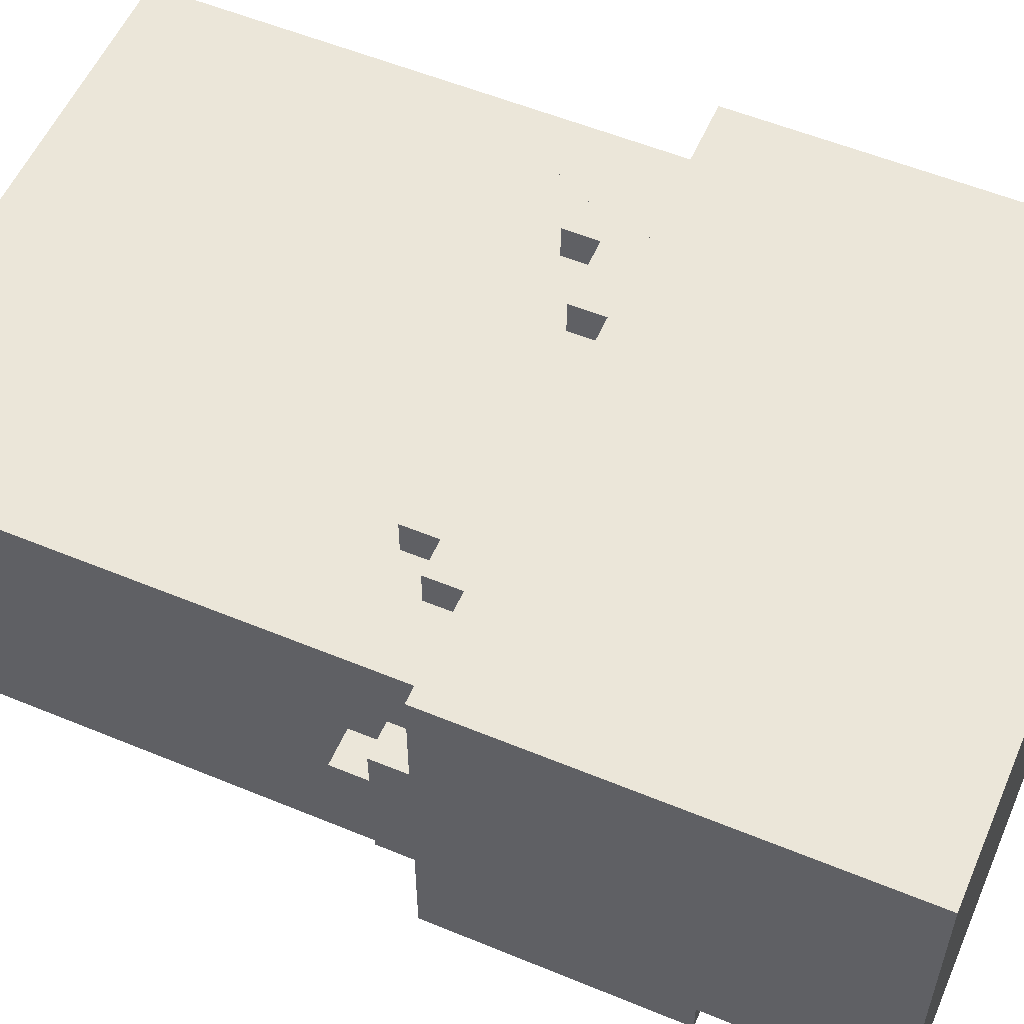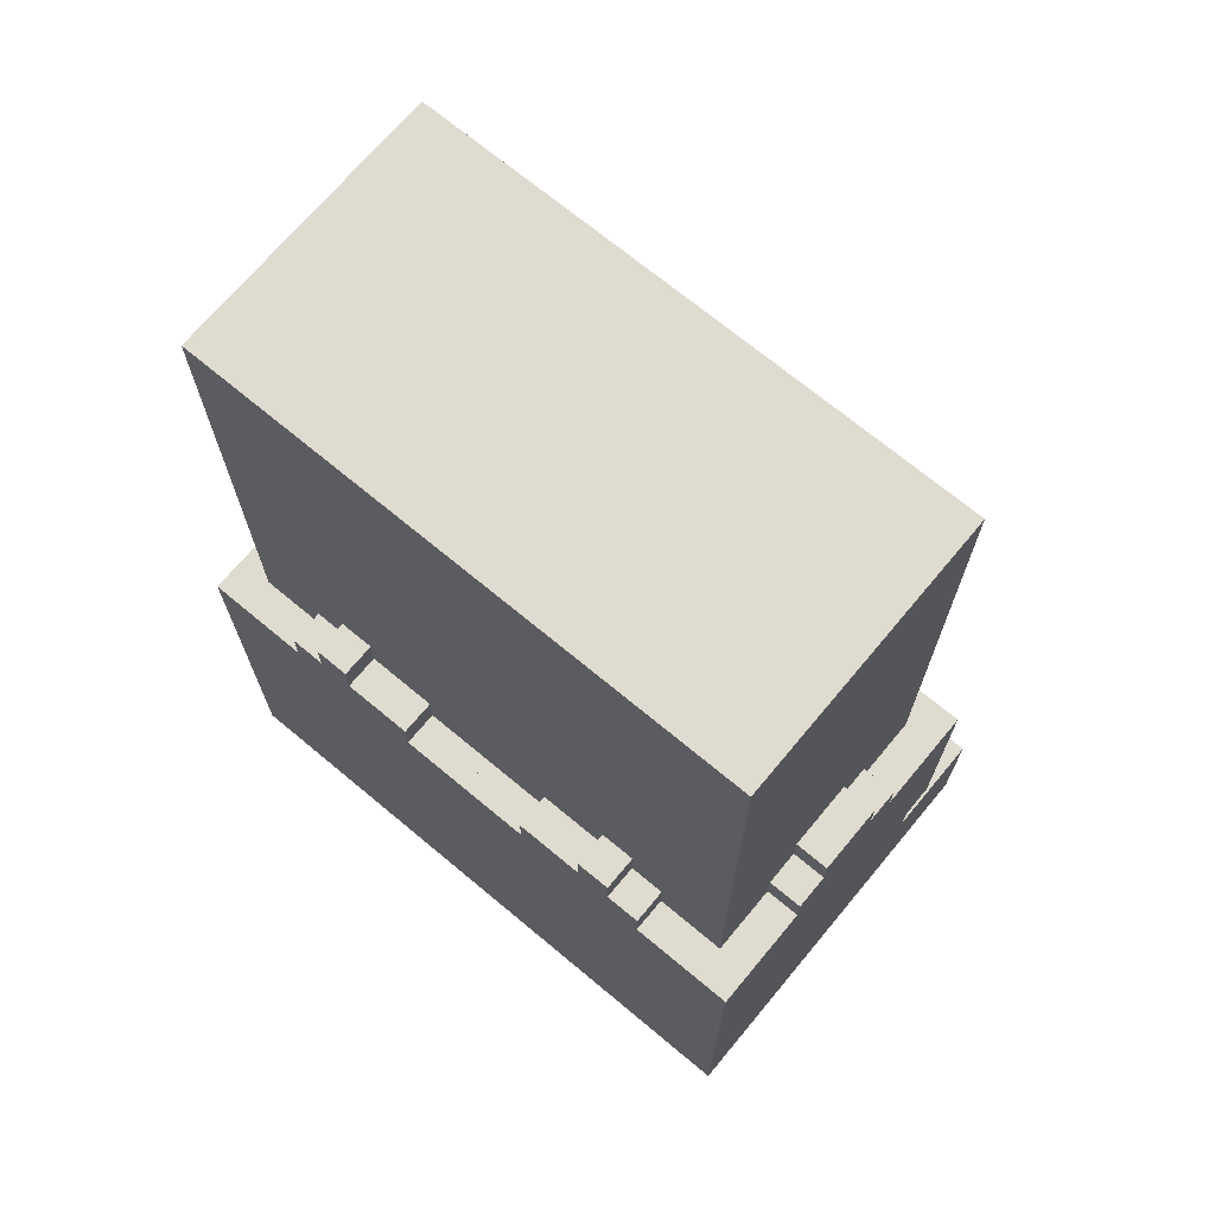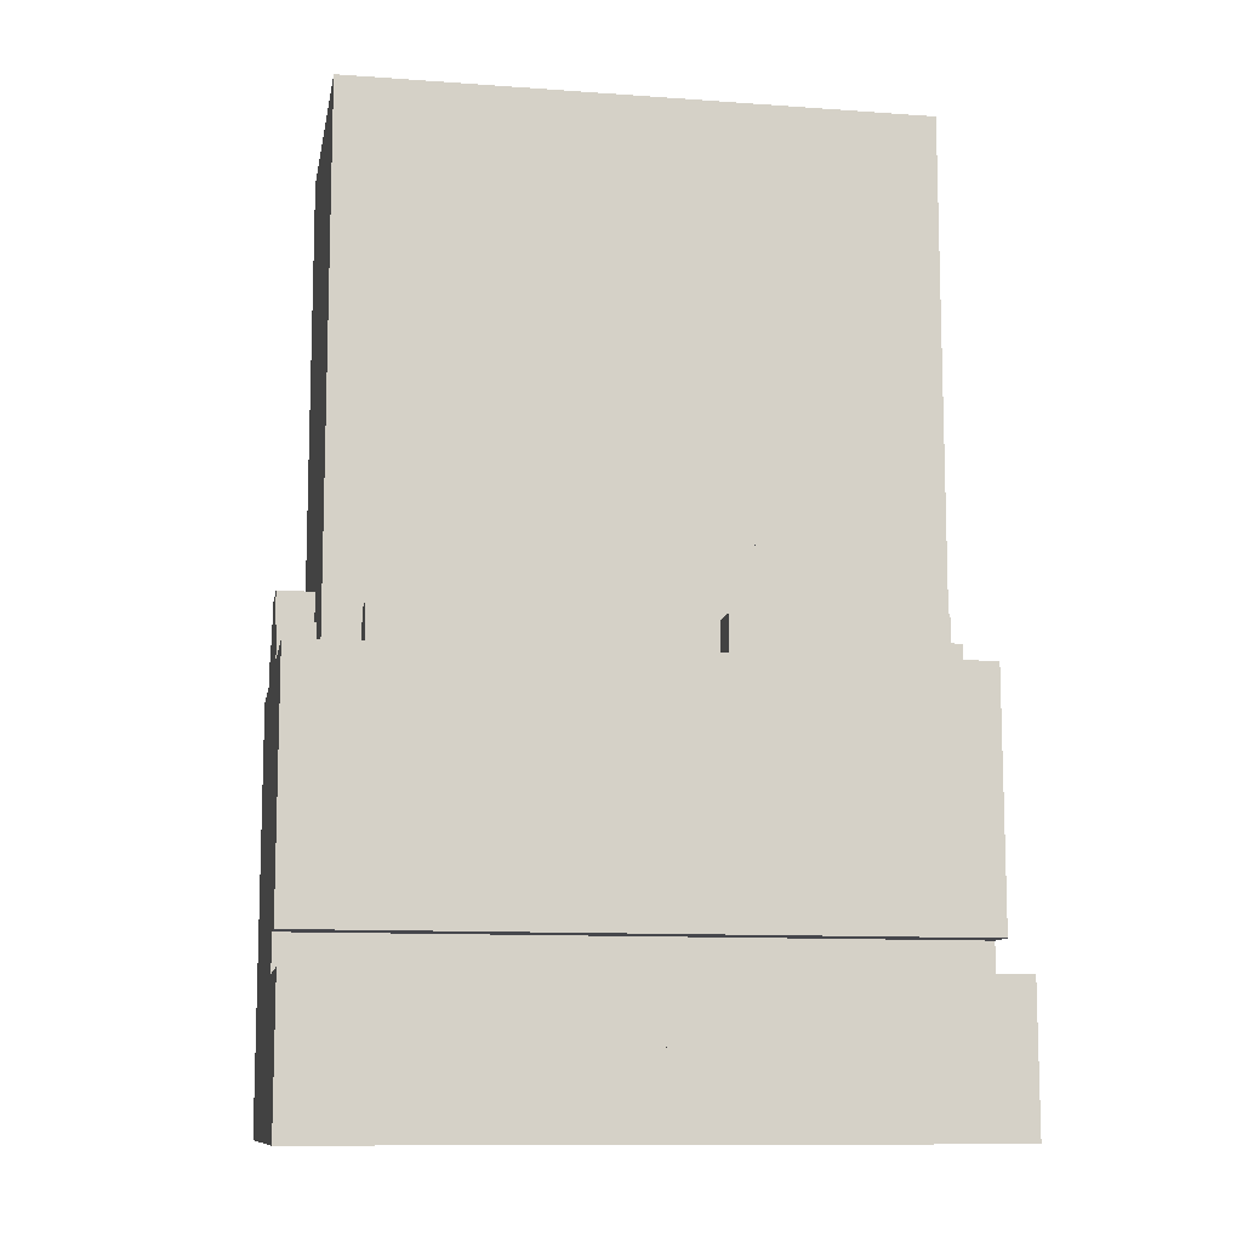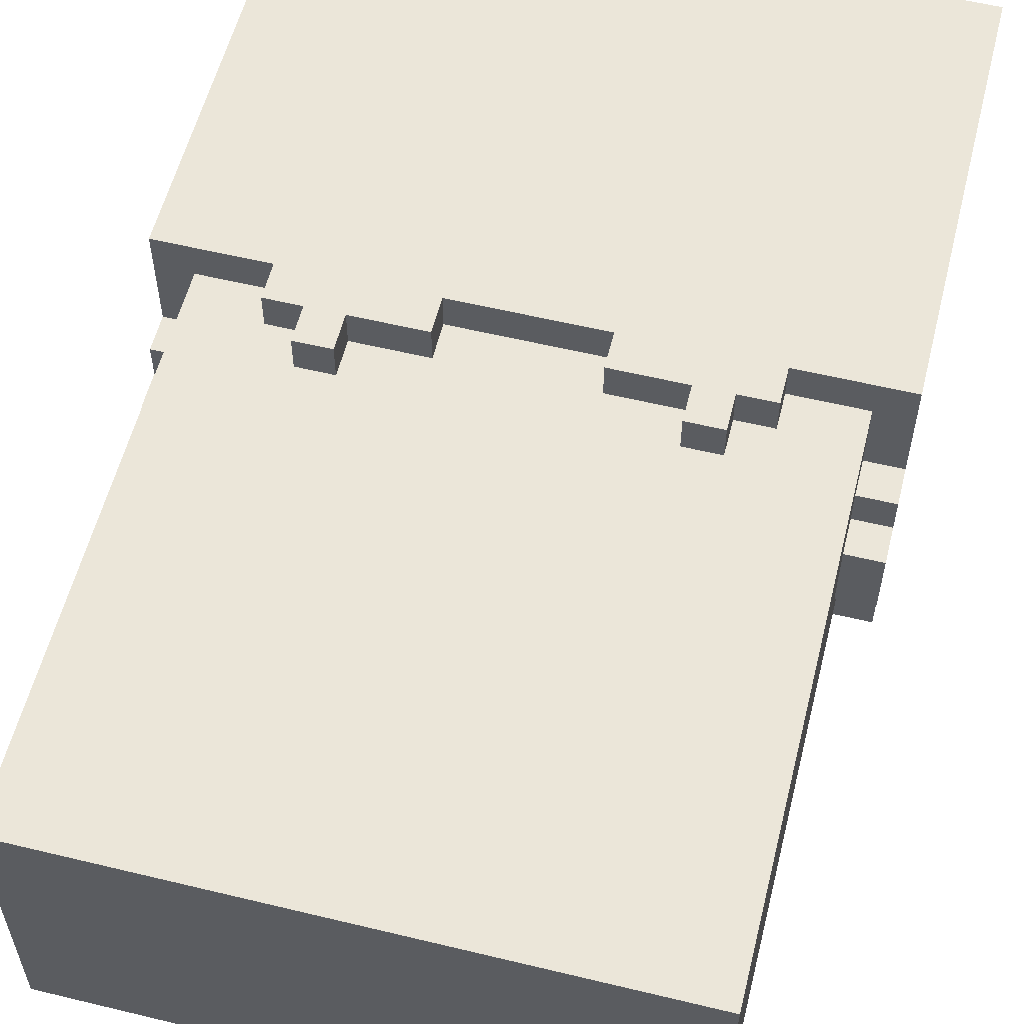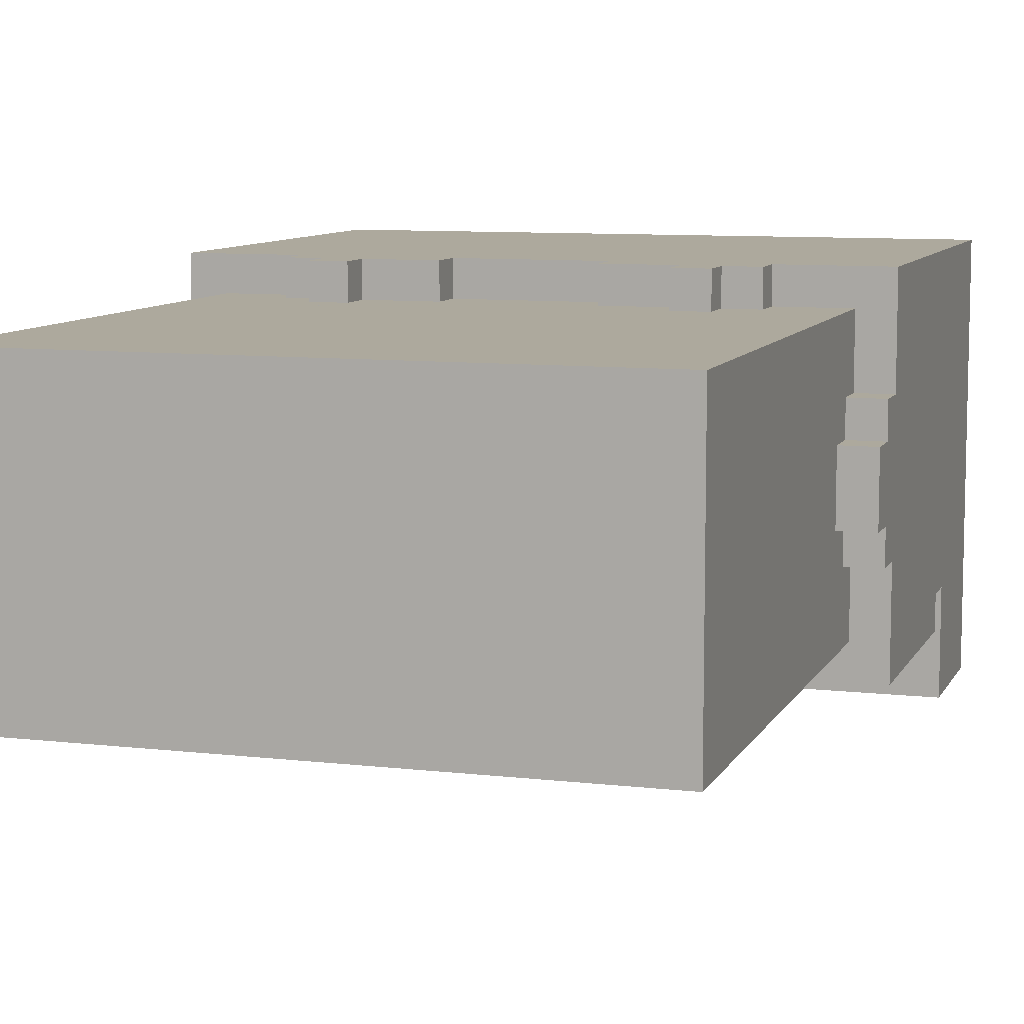
<metadata>
{"format":"obj","ext":"obj","renderer":"f3d","projection":"perspective","resolution":1024,"background":"white","views":[{"elev":55.8,"azim":113.4,"up":"+Y"},{"elev":70.2,"azim":-140.2,"up":"+Z"},{"elev":-11.0,"azim":-10.1,"up":"+Z"},{"elev":57.4,"azim":14.1,"up":"+Y"},{"elev":8.8,"azim":17.5,"up":"+Y"}]}
</metadata>
<code>
g avatar_good_yeti_legs_mesh
v -3.815e-07 -0.1252 0.1289
v -3.815e-07 0.1561 0.004767
v -3.815e-07 -0.2189 0.004767
v -3.815e-07 -0.2189 0.1289
v -3.815e-07 -0.1252 0.1599
v 0 0.1248 0.3772
v 0 -0.1252 0.3772
v 0 0.1248 0.4703
v 0 -0.1252 0.4703
v 0 -0.1564 0.3772
v -3.815e-07 -0.1564 0.1599
v 0 0.1561 0.3772
v 0 -0.1252 0.8427
v 0 0.1248 0.8427
v 0 0.1248 0.4703
v 0 -0.1252 0.4703
v -0.0625 0.1561 0.4082
v -0.0625 0.1561 0.3772
v -0.0625 0.1248 0.3772
v -0.0625 0.1248 0.4082
v -0.0625 -0.1252 0.4082
v -0.0625 -0.1252 0.3772
v -0.0625 -0.1564 0.3772
v -0.0625 -0.1564 0.4082
v -0.125 0.1561 0.4393
v -0.125 0.1561 0.4082
v -0.125 0.1248 0.4082
v -0.125 0.1248 0.4393
v -0.1563 0.1248 0.4082
v -0.1563 0.1561 0.4082
v -0.1563 0.1561 0.4393
v -0.1563 0.1248 0.4393
v -0.1875 0.1248 0.3772
v -0.1875 0.1561 0.3772
v -0.1875 0.1561 0.4082
v -0.1875 0.1248 0.4082
v -0.2188 -0.1564 0.3772
v -0.2188 -0.1252 0.3772
v -0.2188 -0.1252 0.4082
v -0.2188 -0.1564 0.4082
v -0.25 -0.1252 0.4703
v -0.25 -0.1252 0.3772
v -0.25 0.1248 0.3772
v -0.25 0.1248 0.4703
v -0.2813 -0.2189 0.004767
v -0.2813 0.1561 0.004767
v -0.2813 -0.1252 0.1289
v -0.2813 -0.2189 0.1289
v -0.2813 -0.1252 0.1599
v -0.2813 0.1561 0.3772
v -0.2813 -0.1564 0.3772
v -0.2813 -0.1564 0.1599
v -0.2813 -0.0627 0.3772
v -0.2813 0.0623 0.3772
v -0.2813 0.0623 0.4082
v -0.2813 0.03105 0.4082
v -0.2813 -0.03145 0.4082
v -0.2813 -0.0627 0.4082
v -0.2813 0.03105 0.4393
v -0.2813 -0.03145 0.4393
v -3.815e-07 0.1561 0.004767
v 0 0.1561 0.3772
v -0.2813 0.1561 0.3772
v -0.2813 0.1561 0.004767
v -0.125 0.1561 0.4082
v -0.0625 0.1561 0.3772
v -0.0625 0.1561 0.4082
v -0.1563 0.1561 0.4082
v -0.1875 0.1561 0.3772
v -0.125 0.1561 0.4393
v -0.1563 0.1561 0.4393
v -0.1875 0.1561 0.4082
v -0.25 0.1248 0.4703
v -0.25 0.1248 0.3772
v 0 0.1248 0.3772
v 0 0.1248 0.4703
v -0.2813 0.0623 0.3772
v -0.25 0.0623 0.3772
v -0.25 0.0623 0.4082
v -0.2813 0.0623 0.4082
v -0.2813 0.03105 0.4082
v -0.25 0.03105 0.4082
v -0.25 0.03105 0.4393
v -0.2813 0.03105 0.4393
v -0.25 -0.03145 0.4393
v -0.25 -0.03145 0.4082
v -0.2813 -0.03145 0.4082
v -0.2813 -0.03145 0.4393
v -0.25 -0.0627 0.4082
v -0.25 -0.0627 0.3772
v -0.2813 -0.0627 0.3772
v -0.2813 -0.0627 0.4082
v 0 -0.1252 0.4703
v 0 -0.1252 0.3772
v -0.25 -0.1252 0.3772
v -0.25 -0.1252 0.4703
v -3.815e-07 -0.1252 0.1599
v -3.815e-07 -0.1252 0.1289
v -0.2813 -0.1252 0.1289
v -0.2813 -0.1252 0.1599
v -0.0625 -0.1564 0.4082
v -0.0625 -0.1564 0.3772
v -0.2188 -0.1564 0.3772
v -0.2188 -0.1564 0.4082
v -0.2813 -0.1564 0.1599
v -0.2813 -0.1564 0.3772
v 0 -0.1564 0.3772
v -3.815e-07 -0.1564 0.1599
v -3.815e-07 -0.2189 0.1289
v -3.815e-07 -0.2189 0.004767
v -0.2813 -0.2189 0.004767
v -0.2813 -0.2189 0.1289
v -3.815e-07 -0.2189 0.004767
v -3.815e-07 0.1561 0.004767
v -0.2813 0.1561 0.004767
v -0.2813 -0.2189 0.004767
v -3.815e-07 -0.1564 0.1599
v -3.815e-07 -0.1252 0.1599
v -0.2813 -0.1252 0.1599
v -0.2813 -0.1564 0.1599
v -0.2813 -0.1252 0.1289
v -3.815e-07 -0.1252 0.1289
v -3.815e-07 -0.2189 0.1289
v -0.2813 -0.2189 0.1289
v -0.2813 0.1561 0.3772
v 0 0.1561 0.3772
v 0 0.1248 0.3772
v -0.25 0.1248 0.3772
v -0.25 0.1248 0.3772
v -0.25 -0.1252 0.3772
v -0.2813 -0.1564 0.3772
v -0.2813 0.1561 0.3772
v -0.25 -0.1252 0.3772
v 0 -0.1252 0.3772
v 0 -0.1564 0.3772
v -0.2813 -0.1564 0.3772
v -0.125 0.1561 0.4082
v -0.0625 0.1561 0.4082
v -0.0625 0.1248 0.4082
v -0.125 0.1248 0.4082
v -0.1875 0.1561 0.4082
v -0.1563 0.1561 0.4082
v -0.1563 0.1248 0.4082
v -0.1875 0.1248 0.4082
v -0.2813 0.0623 0.4082
v -0.25 0.0623 0.4082
v -0.25 0.03105 0.4082
v -0.2813 0.03105 0.4082
v -0.2813 -0.03145 0.4082
v -0.25 -0.03145 0.4082
v -0.25 -0.0627 0.4082
v -0.2813 -0.0627 0.4082
v -0.2188 -0.1252 0.4082
v -0.0625 -0.1252 0.4082
v -0.0625 -0.1564 0.4082
v -0.2188 -0.1564 0.4082
v -0.1563 0.1561 0.4393
v -0.125 0.1561 0.4393
v -0.125 0.1248 0.4393
v -0.1563 0.1248 0.4393
v -0.2813 0.03105 0.4393
v -0.25 0.03105 0.4393
v -0.25 -0.03145 0.4393
v -0.2813 -0.03145 0.4393
v -0.25 0.1248 0.8427
v 0 0.1248 0.8427
v 0 -0.1252 0.8427
v -0.25 -0.1252 0.8427
v -0.25 -0.1252 0.8427
v -0.25 -0.1252 0.4703
v -0.25 0.1248 0.4703
v -0.25 0.1248 0.8427
v -0.25 0.1248 0.8427
v -0.25 0.1248 0.4703
v 0 0.1248 0.4703
v 0 0.1248 0.8427
v 0 -0.1252 0.8427
v 0 -0.1252 0.4703
v -0.25 -0.1252 0.4703
v -0.25 -0.1252 0.8427
v -0.25 0.1248 0.4703
v 0 0.1248 0.4703
v 0 -0.1252 0.4703
v -0.25 -0.1252 0.4703
v 0 -0.1252 0.4703
v 0 0.1248 0.4703
v -0.25 0.1248 0.4703
v -0.25 -0.1252 0.4703
v 3.052e-07 -0.1252 0.1289
v 3.052e-07 -0.2189 0.1289
v 3.052e-07 -0.2189 0.004767
v 3.052e-07 0.1561 0.004767
v 3.052e-07 -0.1252 0.1599
v 0 0.1248 0.3772
v 0 -0.1252 0.3772
v 0 0.1248 0.4703
v 0 -0.1252 0.4703
v 0 -0.1564 0.3772
v 3.052e-07 -0.1564 0.1599
v 0 0.1561 0.3772
v 0 0.1248 0.4703
v 0 0.1248 0.8427
v 0 -0.1252 0.8427
v 0 -0.1252 0.4703
v 0.0625 0.1561 0.4082
v 0.0625 0.1248 0.4082
v 0.0625 0.1248 0.3772
v 0.0625 0.1561 0.3772
v 0.0625 -0.1252 0.4082
v 0.0625 -0.1564 0.4082
v 0.0625 -0.1564 0.3772
v 0.0625 -0.1252 0.3772
v 0.125 0.1561 0.4393
v 0.125 0.1248 0.4393
v 0.125 0.1248 0.4082
v 0.125 0.1561 0.4082
v 0.1563 0.1561 0.4393
v 0.1563 0.1561 0.4082
v 0.1563 0.1248 0.4082
v 0.1563 0.1248 0.4393
v 0.1875 0.1561 0.4082
v 0.1875 0.1561 0.3772
v 0.1875 0.1248 0.3772
v 0.1875 0.1248 0.4082
v 0.2188 -0.1252 0.4082
v 0.2188 -0.1252 0.3772
v 0.2188 -0.1564 0.3772
v 0.2188 -0.1564 0.4082
v 0.25 0.1248 0.3772
v 0.25 -0.1252 0.3772
v 0.25 -0.1252 0.4703
v 0.25 0.1248 0.4703
v 0.2813 -0.1252 0.1289
v 0.2813 0.1561 0.004767
v 0.2813 -0.2189 0.004767
v 0.2813 -0.2189 0.1289
v 0.2813 -0.1252 0.1599
v 0.2813 0.1561 0.3772
v 0.2813 -0.1564 0.3772
v 0.2813 -0.1564 0.1599
v 0.2813 0.0623 0.4082
v 0.2813 0.0623 0.3772
v 0.2813 -0.0627 0.3772
v 0.2813 0.03105 0.4082
v 0.2813 -0.03145 0.4082
v 0.2813 -0.0627 0.4082
v 0.2813 0.03105 0.4393
v 0.2813 -0.03145 0.4393
v 0.2813 0.1561 0.3772
v 0 0.1561 0.3772
v 3.052e-07 0.1561 0.004767
v 0.2813 0.1561 0.004767
v 0.125 0.1561 0.4082
v 0.0625 0.1561 0.4082
v 0.0625 0.1561 0.3772
v 0.1563 0.1561 0.4082
v 0.1875 0.1561 0.3772
v 0.125 0.1561 0.4393
v 0.1563 0.1561 0.4393
v 0.1875 0.1561 0.4082
v 0 0.1248 0.3772
v 0.25 0.1248 0.3772
v 0.25 0.1248 0.4703
v 0 0.1248 0.4703
v 0.2813 0.0623 0.3772
v 0.2813 0.0623 0.4082
v 0.25 0.0623 0.4082
v 0.25 0.0623 0.3772
v 0.2813 0.03105 0.4082
v 0.2813 0.03105 0.4393
v 0.25 0.03105 0.4393
v 0.25 0.03105 0.4082
v 0.2813 -0.03145 0.4082
v 0.25 -0.03145 0.4082
v 0.25 -0.03145 0.4393
v 0.2813 -0.03145 0.4393
v 0.2813 -0.0627 0.3772
v 0.25 -0.0627 0.3772
v 0.25 -0.0627 0.4082
v 0.2813 -0.0627 0.4082
v 0.25 -0.1252 0.3772
v 0 -0.1252 0.3772
v 0 -0.1252 0.4703
v 0.25 -0.1252 0.4703
v 0.2813 -0.1252 0.1289
v 3.052e-07 -0.1252 0.1289
v 3.052e-07 -0.1252 0.1599
v 0.2813 -0.1252 0.1599
v 0.2188 -0.1564 0.3772
v 0.0625 -0.1564 0.3772
v 0.0625 -0.1564 0.4082
v 0.2188 -0.1564 0.4082
v 0 -0.1564 0.3772
v 0.2813 -0.1564 0.3772
v 0.2813 -0.1564 0.1599
v 3.052e-07 -0.1564 0.1599
v 0.2813 -0.2189 0.004767
v 3.052e-07 -0.2189 0.004767
v 3.052e-07 -0.2189 0.1289
v 0.2813 -0.2189 0.1289
v 3.052e-07 -0.2189 0.004767
v 0.2813 -0.2189 0.004767
v 0.2813 0.1561 0.004767
v 3.052e-07 0.1561 0.004767
v 3.052e-07 -0.1564 0.1599
v 0.2813 -0.1564 0.1599
v 0.2813 -0.1252 0.1599
v 3.052e-07 -0.1252 0.1599
v 3.052e-07 -0.2189 0.1289
v 3.052e-07 -0.1252 0.1289
v 0.2813 -0.1252 0.1289
v 0.2813 -0.2189 0.1289
v 0 0.1248 0.3772
v 0 0.1561 0.3772
v 0.2813 0.1561 0.3772
v 0.25 0.1248 0.3772
v 0.25 0.1248 0.3772
v 0.2813 0.1561 0.3772
v 0.2813 -0.1564 0.3772
v 0.25 -0.1252 0.3772
v 0 -0.1564 0.3772
v 0 -0.1252 0.3772
v 0.25 -0.1252 0.3772
v 0.2813 -0.1564 0.3772
v 0.0625 0.1248 0.4082
v 0.0625 0.1561 0.4082
v 0.125 0.1561 0.4082
v 0.125 0.1248 0.4082
v 0.1563 0.1248 0.4082
v 0.1563 0.1561 0.4082
v 0.1875 0.1561 0.4082
v 0.1875 0.1248 0.4082
v 0.25 0.03105 0.4082
v 0.25 0.0623 0.4082
v 0.2813 0.0623 0.4082
v 0.2813 0.03105 0.4082
v 0.25 -0.0627 0.4082
v 0.25 -0.03145 0.4082
v 0.2813 -0.03145 0.4082
v 0.2813 -0.0627 0.4082
v 0.0625 -0.1564 0.4082
v 0.0625 -0.1252 0.4082
v 0.2188 -0.1252 0.4082
v 0.2188 -0.1564 0.4082
v 0.125 0.1248 0.4393
v 0.125 0.1561 0.4393
v 0.1563 0.1561 0.4393
v 0.1563 0.1248 0.4393
v 0.25 -0.03145 0.4393
v 0.25 0.03105 0.4393
v 0.2813 0.03105 0.4393
v 0.2813 -0.03145 0.4393
v 0 -0.1252 0.8427
v 0 0.1248 0.8427
v 0.25 0.1248 0.8427
v 0.25 -0.1252 0.8427
v 0.25 0.1248 0.4703
v 0.25 -0.1252 0.4703
v 0.25 -0.1252 0.8427
v 0.25 0.1248 0.8427
v 0 0.1248 0.4703
v 0.25 0.1248 0.4703
v 0.25 0.1248 0.8427
v 0 0.1248 0.8427
v 0.25 -0.1252 0.4703
v 0 -0.1252 0.4703
v 0 -0.1252 0.8427
v 0.25 -0.1252 0.8427
v 0 -0.1252 0.4703
v 0 0.1248 0.4703
v 0.25 0.1248 0.4703
v 0.25 -0.1252 0.4703
v 0.25 0.1248 0.4703
v 0 0.1248 0.4703
v 0 -0.1252 0.4703
v 0.25 -0.1252 0.4703
g avatar_good_yeti_legs_mesh_0
f 3 2 1
f 4 3 1
f 1 2 5
f 2 6 5
f 7 5 6
f 6 8 7
f 8 9 7
f 5 7 10
f 11 5 10
f 12 6 2
f 15 14 13
f 16 15 13
f 19 18 17
f 20 19 17
f 23 22 21
f 24 23 21
f 27 26 25
f 28 27 25
f 31 30 29
f 32 31 29
f 35 34 33
f 36 35 33
f 39 38 37
f 40 39 37
f 43 42 41
f 44 43 41
f 47 46 45
f 48 47 45
f 47 49 46
f 49 50 46
f 51 50 49
f 52 51 49
f 55 54 53
f 56 55 53
f 57 56 53
f 58 57 53
f 59 56 57
f 60 59 57
f 63 62 61
f 64 63 61
f 67 66 65
f 65 66 68
f 66 69 68
f 70 65 68
f 71 70 68
f 68 69 72
f 75 74 73
f 76 75 73
f 79 78 77
f 80 79 77
f 83 82 81
f 84 83 81
f 87 86 85
f 88 87 85
f 91 90 89
f 92 91 89
f 95 94 93
f 96 95 93
f 99 98 97
f 100 99 97
f 103 102 101
f 104 103 101
f 107 106 105
f 108 107 105
f 111 110 109
f 112 111 109
f 115 114 113
f 116 115 113
f 119 118 117
f 120 119 117
f 123 122 121
f 124 123 121
f 127 126 125
f 128 127 125
f 131 130 129
f 132 131 129
f 135 134 133
f 136 135 133
f 139 138 137
f 140 139 137
f 143 142 141
f 144 143 141
f 147 146 145
f 148 147 145
f 151 150 149
f 152 151 149
f 155 154 153
f 156 155 153
f 159 158 157
f 160 159 157
f 163 162 161
f 164 163 161
f 167 166 165
f 168 167 165
f 171 170 169
f 172 171 169
f 175 174 173
f 176 175 173
f 179 178 177
f 180 179 177
f 183 182 181
f 184 183 181
f 187 186 185
f 188 187 185
f 191 190 189
f 192 191 189
f 192 189 193
f 194 192 193
f 193 195 194
f 194 195 196
f 195 197 196
f 198 195 193
f 199 198 193
f 194 200 192
f 203 202 201
f 204 203 201
f 207 206 205
f 208 207 205
f 211 210 209
f 212 211 209
f 215 214 213
f 216 215 213
f 219 218 217
f 220 219 217
f 223 222 221
f 224 223 221
f 227 226 225
f 228 227 225
f 231 230 229
f 232 231 229
f 235 234 233
f 236 235 233
f 237 233 234
f 238 237 234
f 237 238 239
f 240 237 239
f 243 242 241
f 244 243 241
f 243 244 245
f 246 243 245
f 245 244 247
f 248 245 247
f 251 250 249
f 252 251 249
f 255 254 253
f 255 253 256
f 257 255 256
f 253 258 256
f 258 259 256
f 257 256 260
f 263 262 261
f 264 263 261
f 267 266 265
f 268 267 265
f 271 270 269
f 272 271 269
f 275 274 273
f 276 275 273
f 279 278 277
f 280 279 277
f 283 282 281
f 284 283 281
f 287 286 285
f 288 287 285
f 291 290 289
f 292 291 289
f 295 294 293
f 296 295 293
f 299 298 297
f 300 299 297
f 303 302 301
f 304 303 301
f 307 306 305
f 308 307 305
f 311 310 309
f 312 311 309
f 315 314 313
f 316 315 313
f 319 318 317
f 320 319 317
f 323 322 321
f 324 323 321
f 327 326 325
f 328 327 325
f 331 330 329
f 332 331 329
f 335 334 333
f 336 335 333
f 339 338 337
f 340 339 337
f 343 342 341
f 344 343 341
f 347 346 345
f 348 347 345
f 351 350 349
f 352 351 349
f 355 354 353
f 356 355 353
f 359 358 357
f 360 359 357
f 363 362 361
f 364 363 361
f 367 366 365
f 368 367 365
f 371 370 369
f 372 371 369
f 375 374 373
f 376 375 373

</code>
